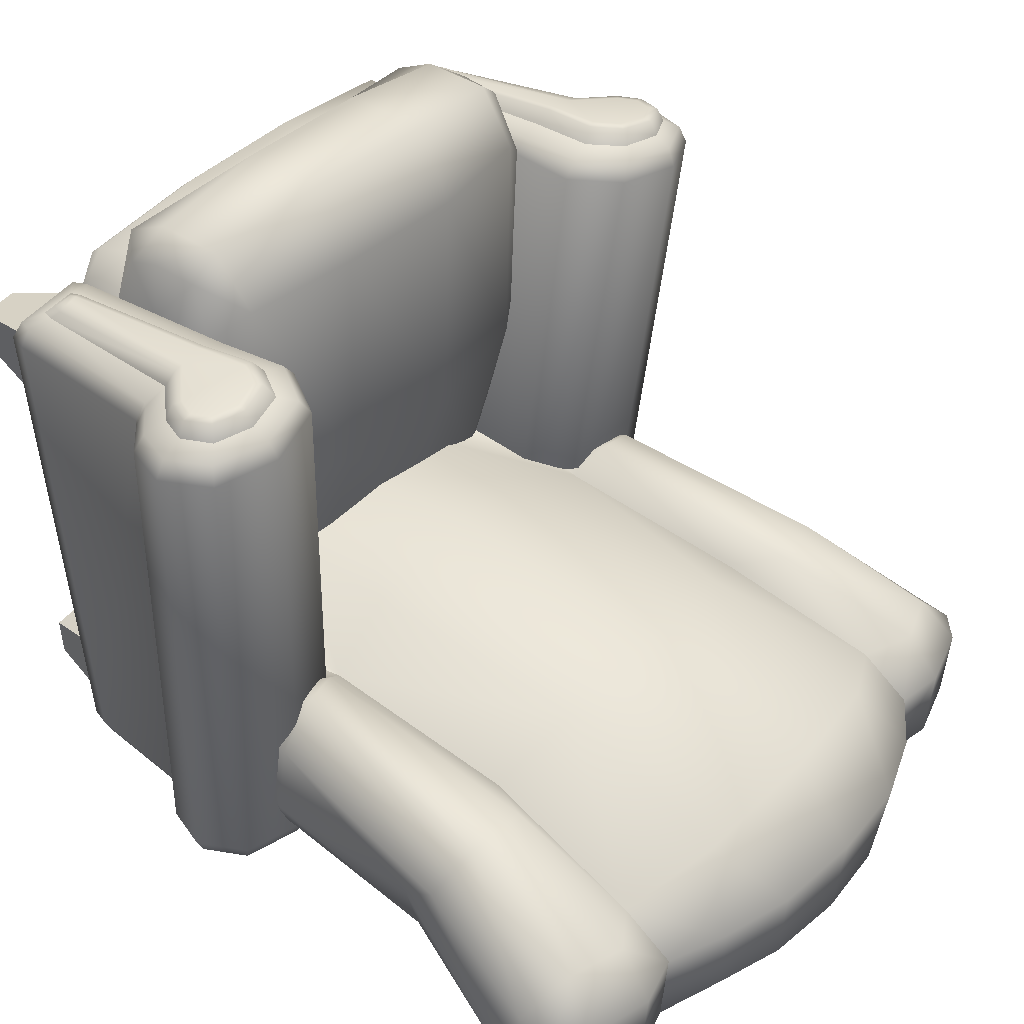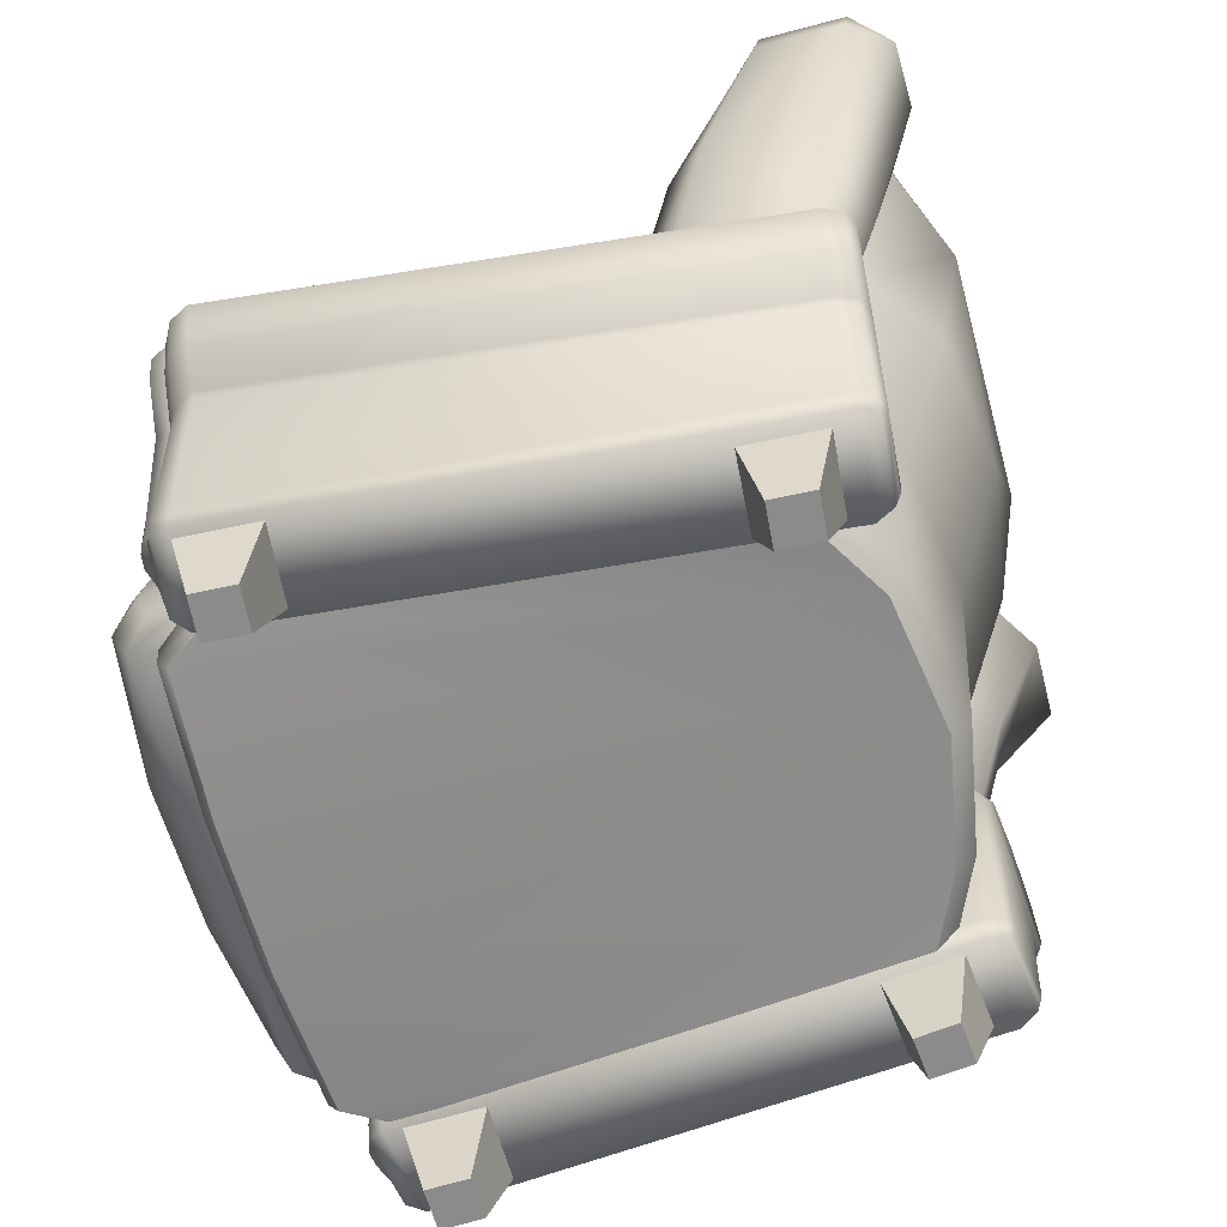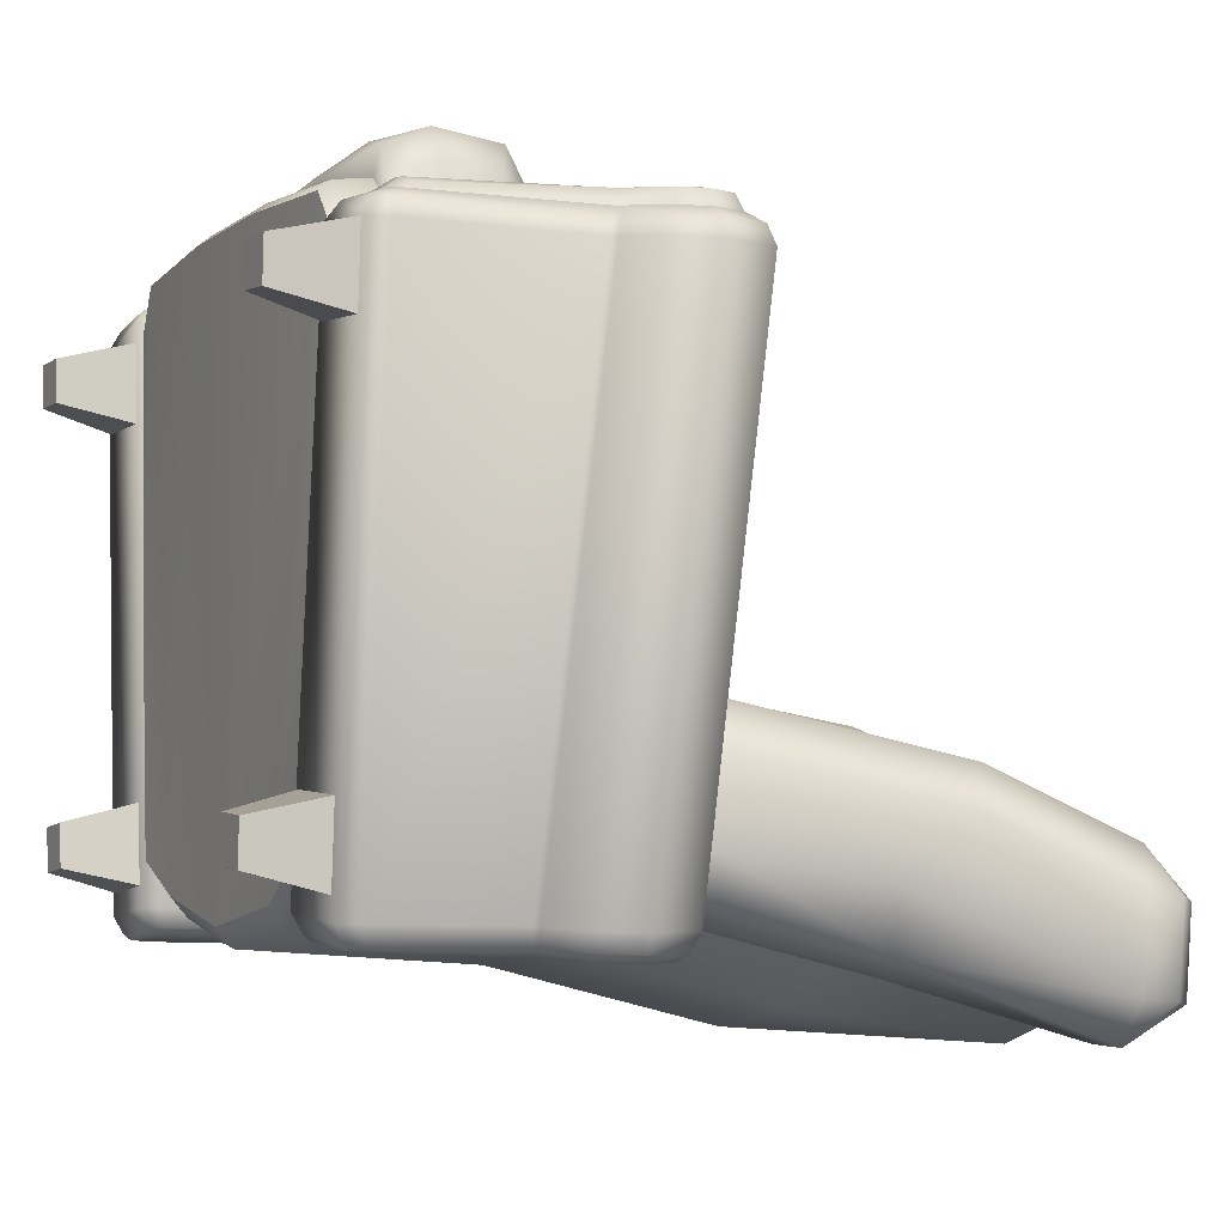
<metadata>
{"format":"obj","ext":"obj","renderer":"f3d","projection":"perspective","resolution":1024,"background":"white","views":[{"elev":37.5,"azim":126.0,"up":"+Z"},{"elev":-64.0,"azim":105.7,"up":"+Y"},{"elev":-5.0,"azim":64.3,"up":"+Z"}]}
</metadata>
<code>
v  -13.03 42.98 -16.66
v  -13.03 52.35 8.836
v  13.43 50.52 8.836
v  13.43 41.15 -16.66
v  13.43 45.39 66.35
v  13.43 51.71 52.93
v  -13.03 53.55 52.93
v  -13.03 47.23 66.35
v  13.43 30.6 67.75
v  -13.03 31.71 67.75
v  13.43 22.79 61.21
v  -13.03 23.91 61.21
v  13.43 21.79 56.35
v  -13.03 22.91 56.35
v  13.43 14.71 56.9
v  -13.03 14.71 56.9
v  13.43 12.57 55.15
v  -13.03 12.57 55.15
v  34.13 48.27 13.52
v  31.27 41.15 -19.09
v  -32.1 42.98 -19.05
v  -34.74 50.85 12.36
v  -36.31 50.63 52.93
v  -37.03 43.78 63.29
v  37.77 42.21 63.29
v  36.58 48.53 52.93
v  -36.34 31.71 64.69
v  38.06 30.6 64.69
v  -36.69 23.91 61.21
v  38.06 22.79 61.21
v  -36.69 22.91 55.6
v  38.06 21.79 56.24
v  -38.46 15.36 55.26
v  38.86 15.36 55.28
v  -38.46 13.22 53.51
v  38.86 13.22 53.53
v  -38.39 39.99 -20.81
v  -41.83 47.69 20.24
v  43.94 44.98 49.45
v  40.74 44.78 20.24
v  -42.56 47.89 48.04
v  -42.7 42.38 59.07
v  41.8 40.01 58.23
v  -43.79 34.24 59.61
v  42.37 31.95 59.54
v  -42.26 26.97 57.45
v  41.8 26.05 57.66
v  -43.65 24.46 48.36
v  44.05 23.34 48.36
v  37.02 39.58 -20.43
v  -42.51 15.56 48.63
v  -42.51 13.42 46.88
v  42.99 15.36 48.86
v  43.02 13.57 47.56
v  -22.35 12.72 -44.75
v  -0.6092 12.72 -49.01
v  22.66 12.72 -45.7
v  -38.07 12.34 -37.48
v  36.86 12.34 -37.48
v  32.55 148.2 -43.22
v  25.28 140.2 -31.93
v  41.86 132.9 -38.05
v  41.89 142.3 -45.25
v  29.38 146.4 -58.71
v  42.08 141.2 -59.24
v  22.97 134.9 -67.75
v  41.82 130.4 -60.56
v  50.82 138.2 -36.97
v  51.65 144.5 -45.46
v  51.75 143.2 -60.14
v  51.83 131.6 -66.42
v  61.35 134.6 -36.69
v  64.25 140.9 -45.35
v  64.36 139.7 -60.22
v  64.43 128.1 -66.31
v  68.59 136.5 -44.56
v  69.43 129.5 -43.77
v  68.71 135.2 -59.65
v  63.35 106 -32.66
v  57.6 95.43 -43.18
v  69.56 128.3 -59.09
v  44.65 111.5 -24.57
v  38.57 102.3 -27.15
v  56.43 110.1 -25.09
v  23.19 107.7 -18.45
v  -0.6083 142.9 -29
v  -0.6092 109.9 -15.37
v  37.9 97.88 -50.9
v  24.41 96.96 -62.04
v  46.11 97.8 -56.31
v  54.62 95.77 -53.23
v  36.9 66.65 -44.46
v  22.57 56.11 -51.86
v  45.06 68.91 -49.13
v  54.06 67.82 -46.19
v  57.6 66.09 -38.35
v  57.2 67.75 -24.15
v  50.68 68.72 -15.96
v  43.58 67.68 -15.71
v  37.87 65.16 -20.46
v  23.95 64.18 -12.05
v  20.54 40.96 -10.97
v  35.36 40.58 -16.76
v  38.96 60.18 -19.86
v  37.79 40.5 -14.84
v  43.52 63.36 -18.46
v  50.09 64.95 -17.72
v  55.15 62.26 -23.6
v  55.81 61.37 -38.32
v  54.2 63.04 -44.69
v  45.04 62.88 -46.01
v  -0.6092 64.7 -7.751
v  36.86 57.3 -43.05
v  -0.6092 55.63 -55.09
v  22.66 15.54 -49
v  -0.6092 15.54 -52.31
v  -0.6092 40.96 -7.843
v  18.72 152.7 -42.95
v  17.03 150.8 -58.69
v  -0.4614 96.41 -65.25
v  -0.3801 137.1 -67.54
v  -31.05 149.4 -43.06
v  -42.99 142.4 -44.47
v  -43.02 132.9 -37.38
v  -26.5 140.2 -31.87
v  -27.72 147.6 -58.33
v  -42.98 141.2 -58.24
v  -23.72 134.9 -67.26
v  -42.63 130.5 -59.45
v  -52 137.8 -36.41
v  -52.75 144.1 -44.56
v  -52.65 142.9 -58.96
v  -52.57 131.3 -65.18
v  -62.53 134.7 -35.95
v  -65.34 141.1 -44.11
v  -65.23 139.8 -58.66
v  -65.16 128.2 -64.77
v  -69.78 137.2 -43.19
v  -70.5 129.7 -42.26
v  -69.67 136 -57.96
v  -64.53 106 -32.2
v  -70.39 128.4 -57.26
v  -58.71 95.48 -42.95
v  -45.87 111.5 -24.55
v  -39.78 102.3 -27.06
v  -57.64 110.1 -25.03
v  -24.7 107.9 -18.45
v  -38.92 97.94 -50.62
v  -24.48 97.17 -61.02
v  -47.07 97.89 -56.01
v  -55.63 95.86 -52.97
v  -38.09 66.64 -44.43
v  -22.25 56.56 -50.91
v  -46.22 68.91 -49.13
v  -55.24 67.82 -46.16
v  -58.82 66.09 -38.32
v  -58.42 67.75 -24.15
v  -51.9 68.72 -15.96
v  -44.8 67.68 -15.71
v  -39.09 65.16 -20.46
v  -36.58 40.58 -16.76
v  -21.76 40.96 -10.97
v  -24.19 64.18 -12.14
v  -40.17 60.18 -19.86
v  -39.01 40.5 -14.84
v  -44.74 63.36 -18.46
v  -51.31 64.95 -17.72
v  -56.37 62.26 -23.6
v  -57.03 61.37 -38.32
v  -55.41 63.04 -44.68
v  -46.25 62.88 -46
v  -38.45 57.3 -44.45
v  -22.35 15.54 -48.05
v  -16.36 154.1 -42.84
v  -13.87 152.2 -58.41
v  36.86 15.16 -40.78
v  -38.07 15.16 -40.78
v  44.05 32.85 49.89
v  -45.46 34.63 49.87
v  74.08 59.49 44.35
v  70.75 51.42 44.64
v  62.59 43.72 -48.96
v  65.93 51.82 -49.26
v  41.93 48.01 47.93
v  40.41 60.84 47.39
v  32.03 52.87 -46.29
v  33.02 37.91 -46.36
v  46.82 69.99 46.74
v  38.55 62.38 -46.86
v  59.24 73.12 45.65
v  51.02 65.51 -47.95
v  70.35 68.79 44.68
v  62.18 61.17 -48.93
v  65.27 47.02 45.12
v  57.08 39.32 -48.48
v  64.4 46.12 45.2
v  56.2 38.49 -48.4
v  72.33 59.79 47.77
v  69.42 52.87 48.03
v  68.54 60.11 49.85
v  66.22 55.03 50.06
v  44.18 48.2 50.71
v  43.05 60.95 50.39
v  47.43 60.51 51.7
v  48.24 48.28 51.77
v  48.8 69.02 49.83
v  51.75 66.69 51.31
v  59.67 71.61 48.88
v  59.77 68.5 50.62
v  69.24 67.82 48.04
v  66.49 65.78 50.04
v  63.93 48.22 48.52
v  59.55 49.01 50.66
v  59.28 16.82 49.26
v  58.3 14.23 49.38
v  59.22 12.52 46.04
v  60.42 15.8 45.89
v  56.16 19.39 50.98
v  55.46 17.32 51.04
v  44.39 16.83 51.03
v  45.32 14.23 50.92
v  48.92 17.32 51.71
v  48.45 19.79 51.75
v  42.13 15.82 48.25
v  43.27 12.52 48.11
v  52.93 40.34 -52.72
v  49.08 16.81 -52.01
v  36.03 16.63 -50.87
v  36.12 37.94 -51.24
v  62.53 51.93 -53.56
v  59.77 45.81 -53.31
v  35.08 51.77 -51.15
v  40.22 59.5 -51.6
v  67.22 60.07 52.62
v  65.13 55.76 52.83
v  65.5 64.83 52.79
v  59.83 67.07 53.35
v  53.08 65.26 54.03
v  49.57 59.96 54.39
v  50.55 49.63 54.3
v  49.71 20.31 52.9
v  54.47 18.87 52.34
v  50.35 18.76 52.68
v  55.12 20.72 52.3
v  58.52 50.36 53.5
v  34.21 11.82 -46.47
v  50.95 12.17 -47.94
v  61.29 44.49 -51.96
v  64.38 51.74 -52.23
v  55.67 40.11 -51.47
v  54.77 39.26 -51.39
v  50.84 16.4 -51.05
v  52.2 15.54 -48.05
v  35.29 13.3 -49.69
v  49.75 13.62 -50.95
v  34.26 16.18 -49.6
v  33.02 15.29 -46.36
v  36.55 13.97 -50.62
v  33.27 52.28 -49.51
v  34.26 37.86 -49.6
v  39.19 61.02 -50.03
v  50.78 63.92 -51.04
v  50.67 62.09 -52.52
v  61.03 59.99 -51.94
v  59.71 58.72 -53.31
v  63.05 47.25 48.6
v  65.48 60.16 53.09
v  64.23 63.6 53.22
v  59.73 65.38 53.66
v  54.08 63.86 54.23
v  51.22 59.55 54.52
v  63.84 56.79 53.26
v  56.46 50.27 53.9
v  51.76 49.74 54.48
v  48.51 14.24 -51.67
v  51.07 20.84 53.36
v  54 21.04 53.07
v  53.6 19.82 53.07
v  51.32 19.77 53.36
v  1.362 154.9 -42.28
v  1.434 152.9 -58.62
v  -74.08 59.49 44.35
v  -65.93 51.82 -49.26
v  -62.59 43.72 -48.96
v  -70.75 51.42 44.64
v  -41.93 48.01 47.93
v  -33.02 37.91 -46.36
v  -32.03 52.87 -46.29
v  -40.41 60.84 47.39
v  -46.82 69.99 46.74
v  -38.55 62.38 -46.86
v  -59.24 73.12 45.65
v  -51.02 65.51 -47.95
v  -70.35 68.79 44.68
v  -62.18 61.17 -48.93
v  -57.08 39.32 -48.48
v  -65.27 47.02 45.12
v  -56.2 38.49 -48.4
v  -64.4 46.12 45.2
v  -72.33 59.79 47.77
v  -69.42 52.87 48.03
v  -66.22 55.03 50.06
v  -68.54 60.11 49.85
v  -44.18 48.2 50.71
v  -43.05 60.95 50.39
v  -47.43 60.51 51.7
v  -48.24 48.28 51.77
v  -48.8 69.02 49.83
v  -51.75 66.69 51.31
v  -59.67 71.61 48.88
v  -59.77 68.5 50.62
v  -69.24 67.82 48.04
v  -66.49 65.78 50.04
v  -63.93 48.22 48.52
v  -59.55 49.01 50.66
v  -59.28 16.82 49.26
v  -60.42 15.8 45.89
v  -59.22 12.52 46.04
v  -58.3 14.23 49.38
v  -55.46 17.32 51.04
v  -56.16 19.39 50.98
v  -44.39 16.83 51.03
v  -48.45 19.79 51.75
v  -48.92 17.32 51.71
v  -45.32 14.23 50.92
v  -43.27 12.52 48.11
v  -42.13 15.82 48.25
v  -52.93 40.34 -52.72
v  -36.12 37.94 -51.24
v  -36.03 16.63 -50.87
v  -49.08 16.81 -52.01
v  -62.53 51.93 -53.56
v  -40.22 59.5 -51.6
v  -35.08 51.77 -51.15
v  -59.77 45.81 -53.31
v  -67.22 60.07 52.62
v  -65.12 55.76 52.83
v  -65.5 64.83 52.79
v  -59.83 67.07 53.35
v  -53.08 65.26 54.03
v  -49.57 59.96 54.39
v  -50.55 49.63 54.3
v  -49.71 20.31 52.9
v  -54.47 18.87 52.34
v  -50.35 18.76 52.68
v  -55.12 20.72 52.3
v  -58.52 50.36 53.5
v  -50.95 12.17 -47.94
v  -34.21 11.82 -46.47
v  -61.29 44.49 -51.96
v  -64.38 51.74 -52.23
v  -55.67 40.11 -51.47
v  -54.77 39.26 -51.39
v  -50.84 16.4 -51.05
v  -52.2 15.54 -48.05
v  -35.29 13.3 -49.69
v  -49.75 13.62 -50.95
v  -34.26 16.18 -49.6
v  -33.02 15.29 -46.36
v  -36.55 13.97 -50.62
v  -34.26 37.86 -49.6
v  -33.27 52.28 -49.51
v  -39.19 61.02 -50.03
v  -50.78 63.92 -51.04
v  -50.67 62.09 -52.52
v  -61.03 59.99 -51.94
v  -59.71 58.72 -53.31
v  -63.05 47.25 48.6
v  -59.73 65.38 53.66
v  -64.23 63.6 53.22
v  -65.48 60.16 53.09
v  -54.08 63.86 54.23
v  -51.22 59.55 54.52
v  -63.84 56.79 53.26
v  -56.46 50.27 53.9
v  -51.76 49.74 54.48
v  -48.51 14.24 -51.67
v  -51.07 20.84 53.36
v  -54 21.04 53.07
v  -53.6 19.82 53.07
v  -51.32 19.77 53.36
v  -43.05 12.83 31.58
v  -46.35 -0 34.71
v  -53.82 -0 34.71
v  -56.94 12.83 31.58
v  -43.44 12.83 45.11
v  -57.33 12.83 45.11
v  -54.03 -0 41.98
v  -46.57 -0 41.98
v  -35.73 12.6 -43.1
v  -39.29 0 -40.27
v  -46.73 0 -40.92
v  -49.56 12.6 -44.31
v  -37.3 12.6 -29.65
v  -51.14 12.6 -30.86
v  -47.57 0 -33.69
v  -40.14 0 -33.04
v  56.96 13.16 32.85
v  53.94 -0 36.26
v  46.5 -0 36.91
v  43.12 13.16 34.07
v  57.74 13.16 46.37
v  43.9 13.16 47.58
v  46.92 -0 44.17
v  54.36 -0 43.52
v  49.41 12.61 -44.31
v  46.39 0 -40.9
v  38.96 0 -40.25
v  35.58 12.61 -43.1
v  50.2 12.61 -30.79
v  36.36 12.61 -29.58
v  39.38 0 -32.99
v  46.82 0 -33.64
g ArmChair
f 1 2 3 4
f 5 6 7 8
f 9 5 8 10
f 11 9 10 12
f 13 11 12 14
f 15 13 14 16
f 17 15 16 18
f 2 7 6 3
f 4 3 19 20
f 2 1 21 22
f 8 7 23 24
f 6 5 25 26
f 10 8 24 27
f 5 9 28 25
f 12 10 27 29
f 9 11 30 28
f 14 12 29 31
f 11 13 32 30
f 16 14 31 33
f 13 15 34 32
f 18 16 33 35
f 15 17 36 34
f 3 6 26 19
f 7 2 22 23
f 37 38 22 21
f 39 40 19 26
f 41 42 24 23
f 43 39 26 25
f 42 44 27 24
f 45 43 25 28
f 44 46 29 27
f 47 45 28 30
f 46 48 31 29
f 49 47 30 32
f 38 41 23 22
f 40 50 20 19
f 48 51 33 31
f 51 52 35 33
f 53 49 32 34
f 54 53 34 36
f 55 56 18 35
f 56 56 17 18
f 56 57 36 17
f 58 55 35 52
f 57 59 54 36
f 60 61 62 63
f 64 60 63 65
f 66 64 65 67
f 68 69 63 62
f 69 70 65 63
f 70 71 67 65
f 72 73 69 68
f 73 74 70 69
f 74 75 71 70
f 76 73 72 77
f 78 74 73 76
f 79 80 81 77
f 82 68 62 83
f 72 68 82 84
f 77 72 84 79
f 85 83 62 61
f 86 87 85 61
f 88 89 66 67
f 90 88 67 71
f 91 90 71 75
f 81 80 91 75
f 78 81 75 74
f 92 93 89 88
f 94 92 88 90
f 91 95 94 90
f 96 95 91 80
f 97 96 80 79
f 98 97 79 84
f 99 98 84 82
f 83 100 99 82
f 100 101 102 103
f 104 100 103 105
f 106 99 100 104
f 107 98 99 106
f 97 98 107 108
f 96 97 108 109
f 110 95 96 109
f 111 94 95 110
f 85 101 100 83
f 112 101 85 87
f 113 92 94 111
f 92 113 93
f 114 93 115 116
f 101 112 117 102
f 61 60 118
f 64 119 118 60
f 119 64 66
f 120 121 66 89
f 93 114 120 89
f 122 123 124 125
f 126 127 123 122
f 128 129 127 126
f 130 124 123 131
f 131 123 127 132
f 132 127 129 133
f 134 130 131 135
f 135 131 132 136
f 136 132 133 137
f 138 139 134 135
f 135 136 140 138
f 141 139 142 143
f 144 145 124 130
f 134 146 144 130
f 139 141 146 134
f 147 125 124 145
f 86 125 147 87
f 148 129 128 149
f 150 133 129 148
f 151 137 133 150
f 142 137 151 143
f 140 136 137 142
f 152 148 149 153
f 154 150 148 152
f 151 150 154 155
f 156 143 151 155
f 157 141 143 156
f 158 146 141 157
f 159 144 146 158
f 145 144 159 160
f 160 161 162 163
f 164 165 161 160
f 166 164 160 159
f 167 166 159 158
f 157 168 167 158
f 156 169 168 157
f 170 169 156 155
f 171 170 155 154
f 147 145 160 163
f 112 87 147 163
f 172 171 154 152
f 152 153 172
f 114 116 173 153
f 163 162 117 112
f 174 122 125
f 174 175 126 122
f 128 126 175
f 120 149 128 121
f 153 149 120 114
f 59 57 115 176
f 57 56 116 115
f 55 58 177 173
f 56 55 173 116
f 172 153 173 177
f 115 93 113 176
f 43 45 178 39
f 178 45 47 49
f 179 48 46 44
f 179 44 42 41
f 180 181 182 183
f 184 185 186 187
f 188 189 186 185
f 190 191 189 188
f 192 193 191 190
f 180 183 193 192
f 182 181 194 195
f 195 194 196 197
f 198 199 181 180
f 198 200 201 199
f 202 203 185 184
f 204 203 202 205
f 203 206 188 185
f 203 204 207 206
f 206 208 190 188
f 206 207 209 208
f 208 210 192 190
f 208 209 211 210
f 210 198 180 192
f 210 211 200 198
f 199 212 194 181
f 199 201 213 212
f 214 215 216 217
f 215 214 218 219
f 220 221 222 223
f 221 220 224 225
f 226 227 228 229
f 230 231 232 233
f 223 205 202 220
f 234 235 201 200
f 236 234 200 211
f 237 236 211 209
f 238 237 209 207
f 239 238 207 204
f 240 239 204 205
f 241 240 205 223
f 242 243 222 219
f 244 242 219 218
f 245 244 218 213
f 235 245 213 201
f 225 246 247 216
f 248 249 183 182
f 248 231 230 249
f 250 248 182 195
f 250 226 231 248
f 251 250 195 197
f 252 251 197 253
f 226 250 251
f 254 255 247 246
f 256 254 246 257
f 228 258 254 256
f 187 186 259 260
f 260 259 232 229
f 261 259 186 189
f 261 233 232 259
f 262 261 189 191
f 262 263 233 261
f 264 262 191 193
f 264 265 263 262
f 249 264 193 183
f 249 230 265 264
f 266 196 194 212
f 266 214 217 196
f 252 253 247 255
f 260 256 257 187
f 221 225 216 215
f 221 215 219 222
f 213 266 212
f 266 213 218 214
f 267 268 269 270
f 267 270 271 272
f 273 272 271 274
f 202 184 224 220
f 226 229 232 231
f 252 227 226 251
f 256 260 229 228
f 253 197 196 217
f 224 184 187 257
f 247 253 217 216
f 224 257 246 225
f 243 241 223 222
f 275 227 252 255
f 276 277 273 274
f 227 275 258 228
f 254 258 275 255
f 233 263 265 230
f 272 273 245 235
f 267 272 235 234
f 268 267 234 236
f 269 268 236 237
f 270 269 237 238
f 271 270 238 239
f 274 271 239 240
f 244 277 278 242
f 273 277 244 245
f 276 274 240 241
f 279 276 241 243
f 277 276 279 278
f 242 278 279 243
f 81 78 76 77
f 138 140 142 139
f 174 125 86 280
f 175 174 280 281
f 121 128 175 281
f 119 66 121 281
f 280 118 119 281
f 86 61 118 280
f 282 283 284 285
f 286 287 288 289
f 290 289 288 291
f 292 290 291 293
f 294 292 293 295
f 282 294 295 283
f 284 296 297 285
f 296 298 299 297
f 300 282 285 301
f 300 301 302 303
f 304 286 289 305
f 306 307 304 305
f 305 289 290 308
f 305 308 309 306
f 308 290 292 310
f 308 310 311 309
f 310 292 294 312
f 310 312 313 311
f 312 294 282 300
f 312 300 303 313
f 301 285 297 314
f 301 314 315 302
f 316 317 318 319
f 319 320 321 316
f 322 323 324 325
f 325 326 327 322
f 328 329 330 331
f 332 333 334 335
f 323 322 304 307
f 336 303 302 337
f 338 313 303 336
f 339 311 313 338
f 340 309 311 339
f 341 306 309 340
f 342 307 306 341
f 343 323 307 342
f 344 320 324 345
f 346 321 320 344
f 347 315 321 346
f 337 302 315 347
f 326 318 348 349
f 350 284 283 351
f 350 351 332 335
f 352 296 284 350
f 352 350 335 328
f 353 298 296 352
f 354 355 298 353
f 328 353 352
f 356 349 348 357
f 358 359 349 356
f 330 358 356 360
f 287 361 362 288
f 361 329 334 362
f 363 291 288 362
f 363 362 334 333
f 364 293 291 363
f 364 363 333 365
f 366 295 293 364
f 366 364 365 367
f 351 283 295 366
f 351 366 367 332
f 368 314 297 299
f 368 299 317 316
f 354 357 348 355
f 361 287 359 358
f 325 319 318 326
f 325 324 320 319
f 315 314 368
f 368 316 321 315
f 369 370 371 372
f 373 372 371 374
f 373 374 375 376
f 304 322 327 286
f 328 335 334 329
f 354 353 328 331
f 358 330 329 361
f 355 317 299 298
f 327 359 287 286
f 348 318 317 355
f 327 326 349 359
f 345 324 323 343
f 377 357 354 331
f 378 376 375 379
f 331 330 360 377
f 356 357 377 360
f 333 332 367 365
f 374 337 347 375
f 371 336 337 374
f 370 338 336 371
f 369 339 338 370
f 372 340 339 369
f 373 341 340 372
f 376 342 341 373
f 346 344 380 379
f 375 347 346 379
f 378 343 342 376
f 381 345 343 378
f 379 380 381 378
f 344 345 381 380
f 382 383 384 385
f 386 387 388 389
f 389 388 384 383
f 386 389 383 382
f 388 387 385 384
f 390 391 392 393
f 394 395 396 397
f 397 396 392 391
f 394 397 391 390
f 396 395 393 392
f 398 399 400 401
f 402 403 404 405
f 405 404 400 399
f 402 405 399 398
f 404 403 401 400
f 406 407 408 409
f 410 411 412 413
f 413 412 408 407
f 410 413 407 406
f 412 411 409 408

</code>
